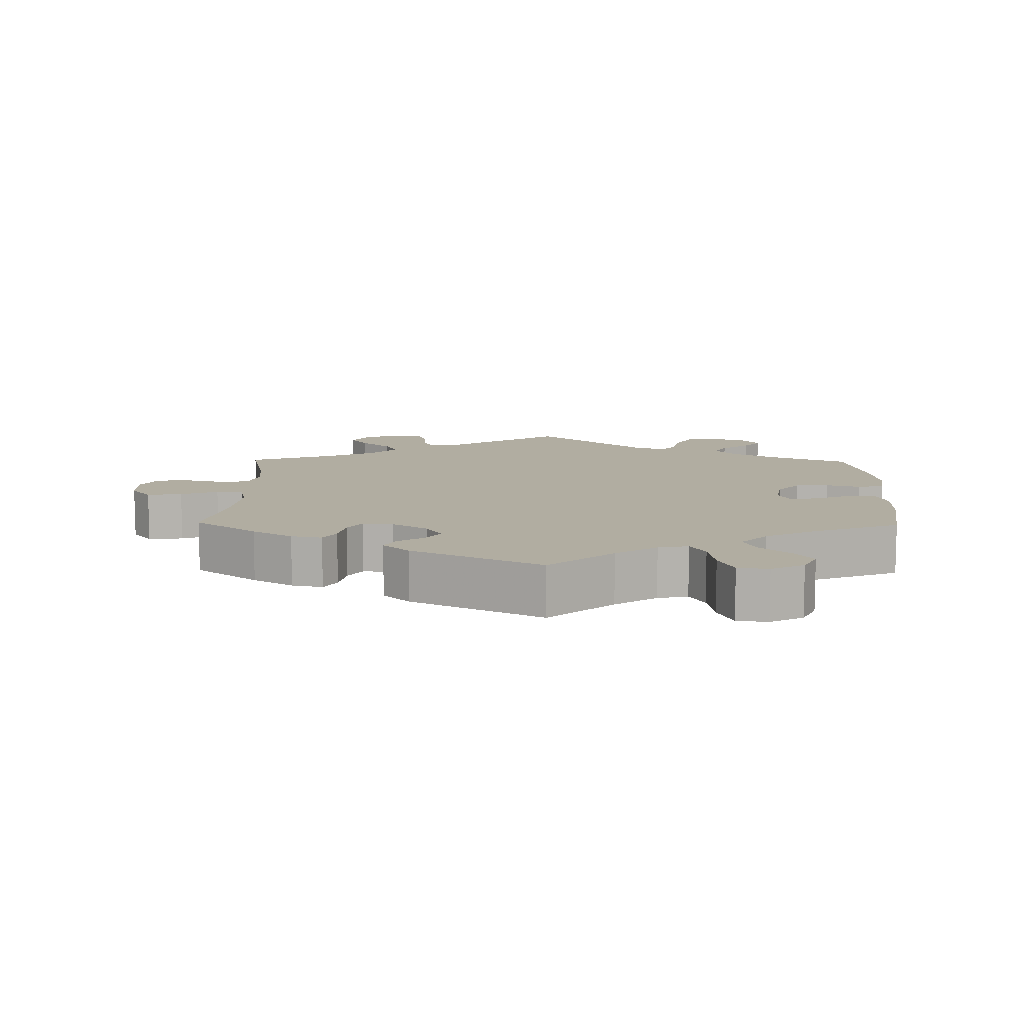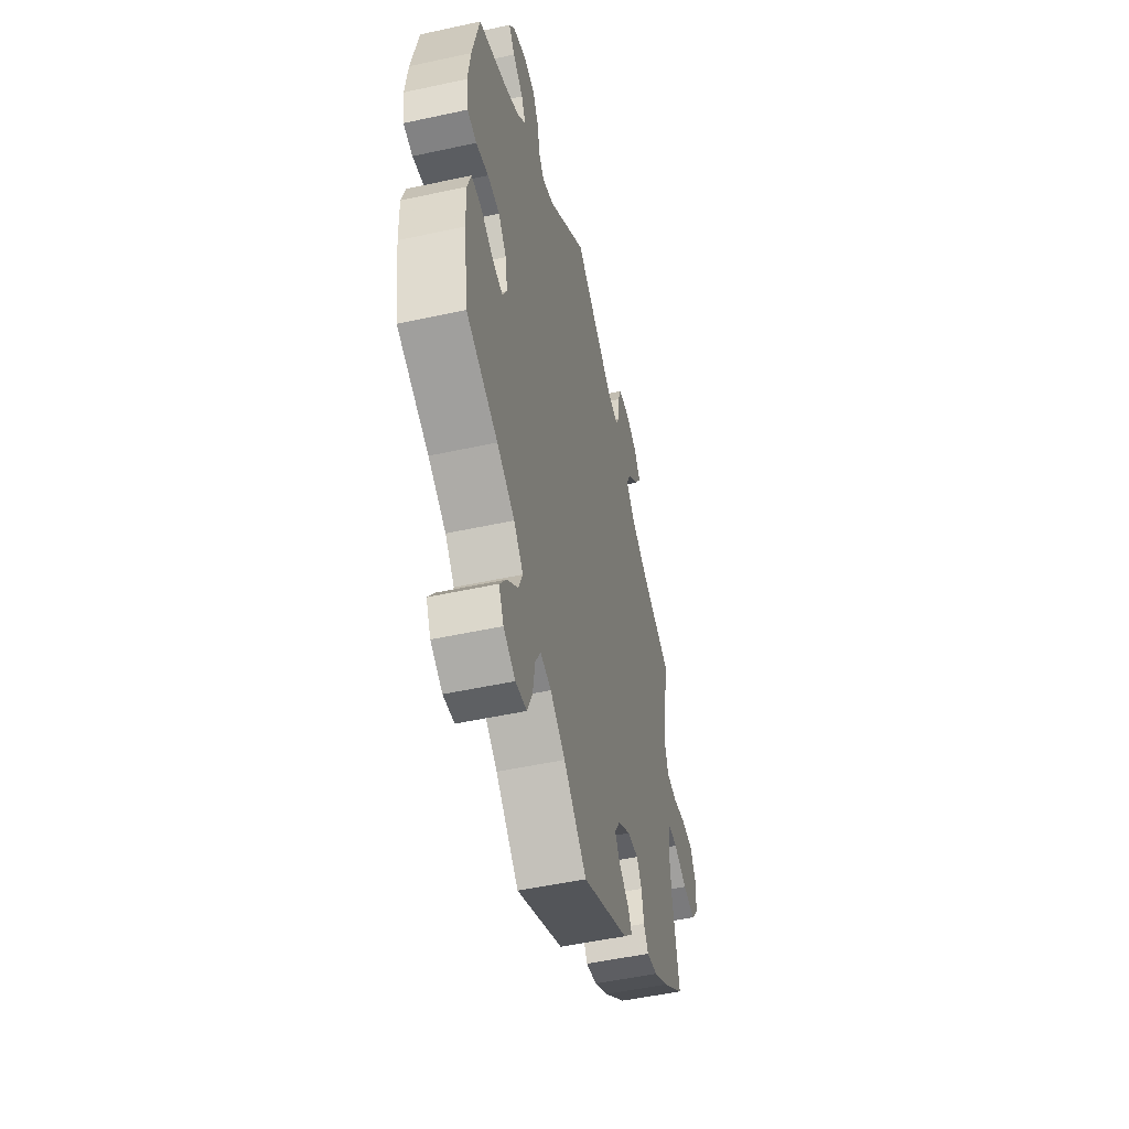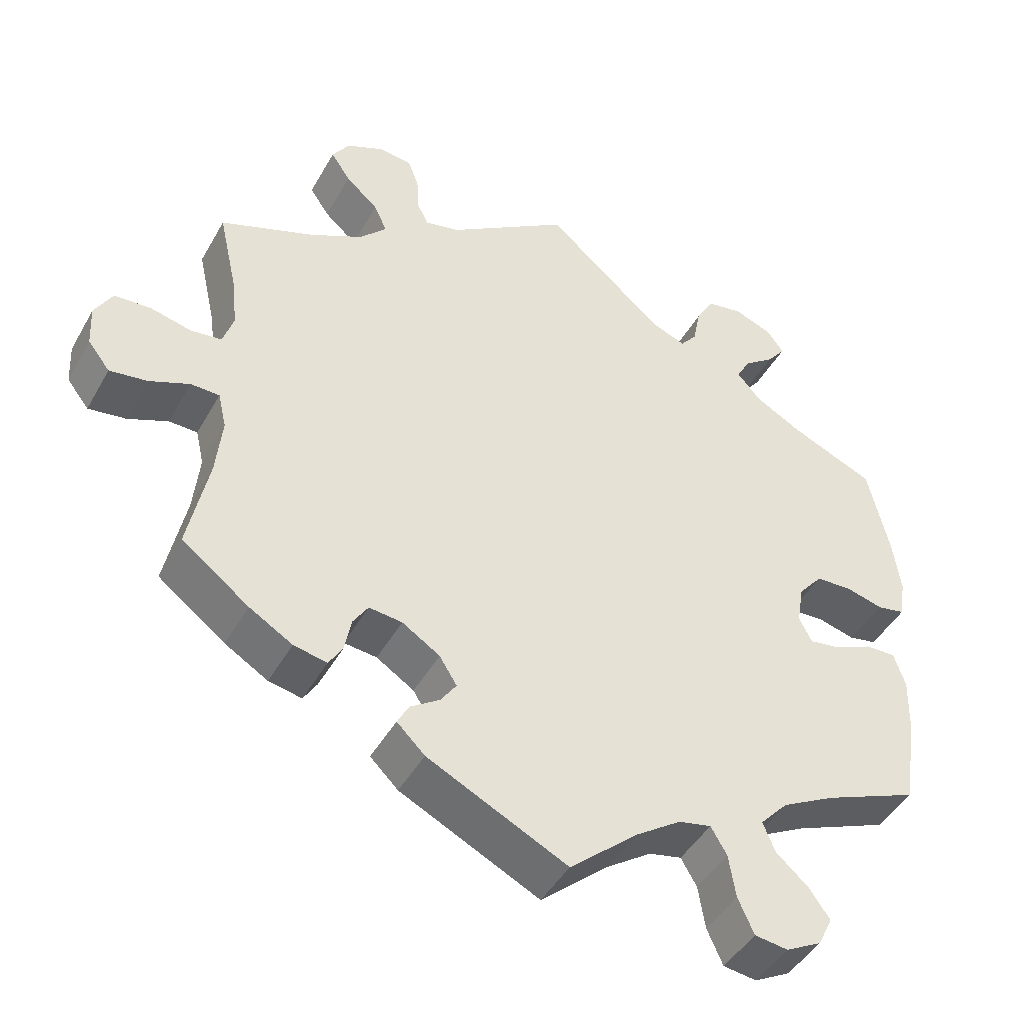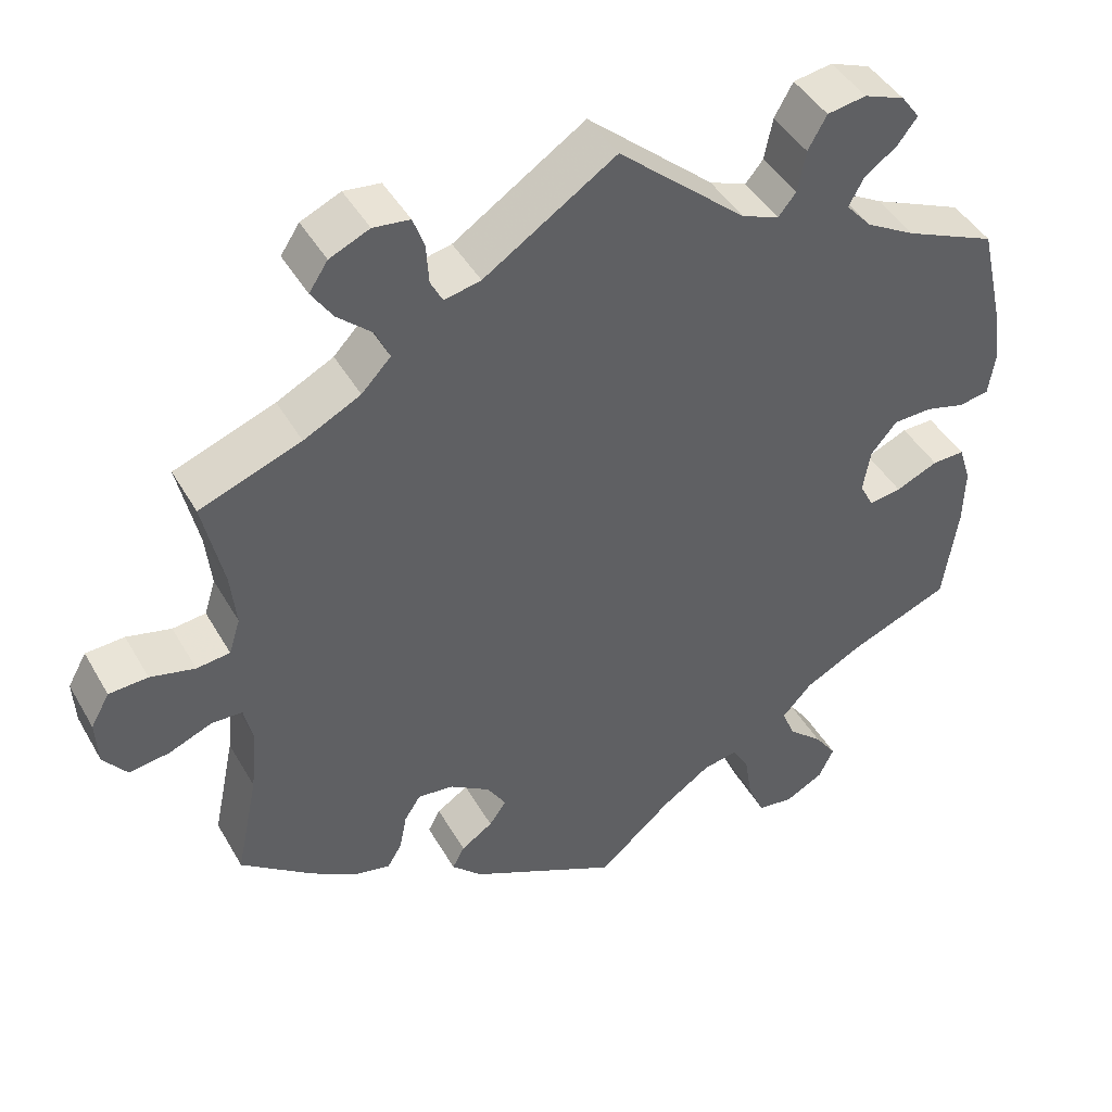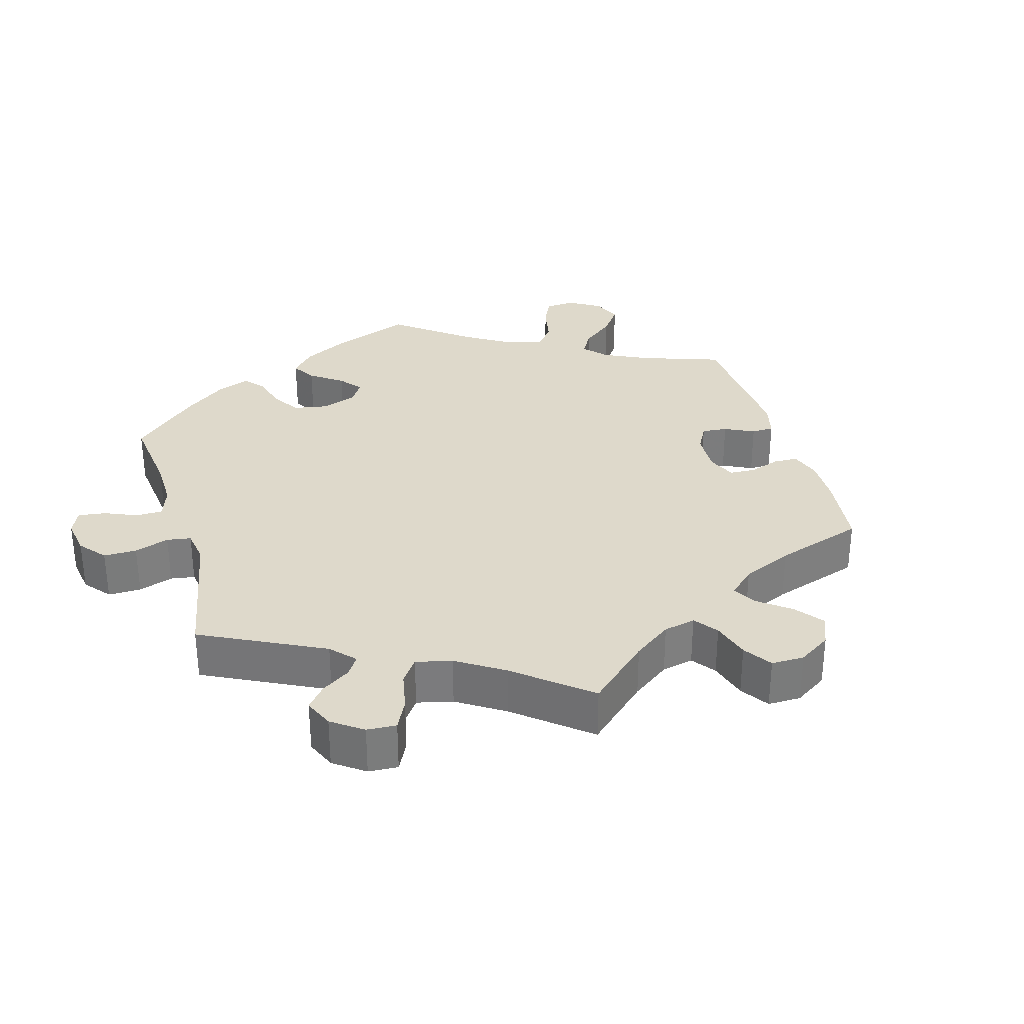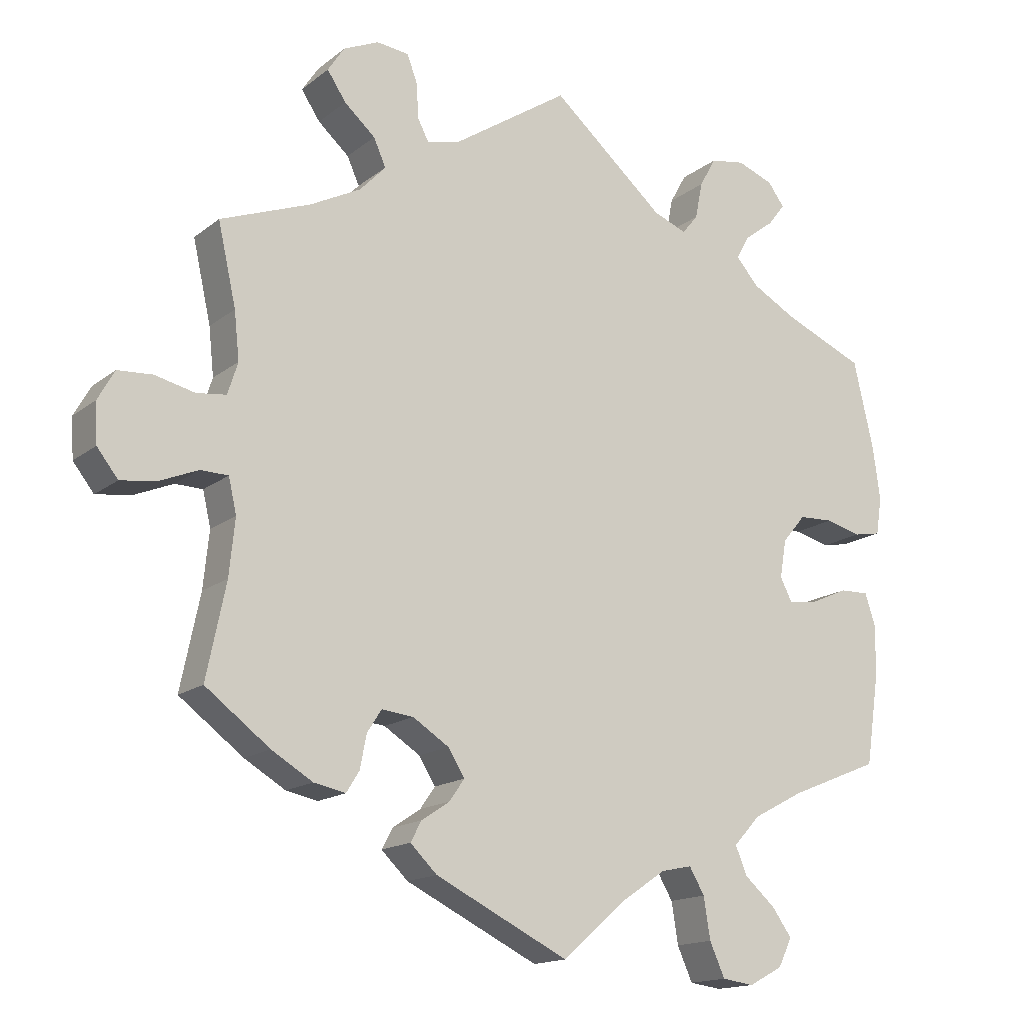
<metadata>
{"format":"obj","ext":"obj","renderer":"f3d","projection":"perspective","resolution":1024,"background":"white","views":[{"elev":10.4,"azim":-178.9,"up":"+Y"},{"elev":-50.7,"azim":-76.6,"up":"+Z"},{"elev":-44.9,"azim":152.2,"up":"+Z"},{"elev":43.9,"azim":152.0,"up":"+Z"},{"elev":31.7,"azim":43.8,"up":"+Y"},{"elev":-15.5,"azim":147.5,"up":"+Z"}]}
</metadata>
<code>
v -0.091 0.07 -0.499
v -0.15 0.07 -0.459
v -0.193 0.07 -0.45
v -0.214 0.07 -0.486
v -0.223 0.07 -0.543
v -0.244 0.07 -0.59
v -0.288 0.07 -0.596
v -0.335 0.07 -0.571
v -0.354 0.07 -0.532
v -0.327 0.07 -0.494
v -0.284 0.07 -0.456
v -0.268 0.07 -0.417
v -0.305 0.07 -0.377
v -0.375 0.07 -0.34
v -0.5 0.07 -0.289
v -0.518 0.07 -0.167
v -0.52 0.07 -0.095
v -0.505 0.07 -0.049
v -0.465 0.07 -0.05
v -0.413 0.07 -0.073
v -0.373 0.07 -0.079
v -0.356 0.07 -0.046
v -0.365 0.07 0.007
v -0.397 0.07 0.045
v -0.445 0.07 0.047
v -0.494 0.07 0.034
v -0.531 0.07 0.041
v -0.539 0.07 0.092
v -0.529 0.07 0.166
v -0.501 0.07 0.288
v -0.389 0.07 0.336
v -0.328 0.07 0.37
v -0.296 0.07 0.406
v -0.314 0.07 0.439
v -0.355 0.07 0.47
v -0.379 0.07 0.501
v -0.356 0.07 0.532
v -0.306 0.07 0.551
v -0.258 0.07 0.543
v -0.235 0.07 0.502
v -0.225 0.07 0.451
v -0.203 0.07 0.424
v -0.157 0.07 0.442
v 0 0.07 0.578
v 0.162 0.07 0.471
v 0.207 0.07 0.461
v 0.222 0.07 0.49
v 0.225 0.07 0.539
v 0.239 0.07 0.577
v 0.284 0.07 0.582
v 0.333 0.07 0.56
v 0.356 0.07 0.525
v 0.33 0.07 0.486
v 0.287 0.07 0.448
v 0.27 0.07 0.41
v 0.306 0.07 0.372
v 0.376 0.07 0.336
v 0.501 0.07 0.289
v 0.476 0.07 0.177
v 0.469 0.07 0.111
v 0.483 0.07 0.067
v 0.524 0.07 0.062
v 0.579 0.07 0.075
v 0.627 0.07 0.072
v 0.65 0.07 0.031
v 0.647 0.07 -0.024
v 0.618 0.07 -0.061
v 0.568 0.07 -0.054
v 0.515 0.07 -0.032
v 0.477 0.07 -0.033
v 0.466 0.07 -0.081
v 0.474 0.07 -0.159
v 0.501 0.07 -0.289
v 0.412 0.07 -0.356
v 0.355 0.07 -0.39
v 0.311 0.07 -0.399
v 0.293 0.07 -0.37
v 0.284 0.07 -0.324
v 0.264 0.07 -0.293
v 0.22 0.07 -0.298
v 0.17 0.07 -0.33
v 0.147 0.07 -0.367
v 0.168 0.07 -0.397
v 0.207 0.07 -0.423
v 0.222 0.07 -0.451
v 0.185 0.07 -0.487
v 0 0.07 -0.578
v -0.091 0 -0.499
v -0.15 0 -0.459
v -0.193 0 -0.45
v -0.214 0 -0.486
v -0.223 0 -0.543
v -0.244 0 -0.59
v -0.288 0 -0.596
v -0.335 0 -0.571
v -0.354 0 -0.532
v -0.327 0 -0.494
v -0.284 0 -0.456
v -0.268 0 -0.417
v -0.305 0 -0.377
v -0.375 0 -0.34
v -0.5 0 -0.289
v -0.518 0 -0.167
v -0.52 0 -0.095
v -0.505 0 -0.049
v -0.465 0 -0.05
v -0.413 0 -0.073
v -0.373 0 -0.079
v -0.356 0 -0.046
v -0.365 0 0.007
v -0.397 0 0.045
v -0.445 0 0.047
v -0.494 0 0.034
v -0.531 0 0.041
v -0.539 0 0.092
v -0.529 0 0.166
v -0.501 0 0.288
v -0.389 0 0.336
v -0.328 0 0.37
v -0.296 0 0.406
v -0.314 0 0.439
v -0.355 0 0.47
v -0.379 0 0.501
v -0.356 0 0.532
v -0.306 0 0.551
v -0.258 0 0.543
v -0.235 0 0.502
v -0.225 0 0.451
v -0.203 0 0.424
v -0.157 0 0.442
v 0 0 0.578
v 0.162 0 0.471
v 0.207 0 0.461
v 0.222 0 0.49
v 0.225 0 0.539
v 0.239 0 0.577
v 0.284 0 0.582
v 0.333 0 0.56
v 0.356 0 0.525
v 0.33 0 0.486
v 0.287 0 0.448
v 0.27 0 0.41
v 0.306 0 0.372
v 0.376 0 0.336
v 0.501 0 0.289
v 0.476 0 0.177
v 0.469 0 0.111
v 0.483 0 0.067
v 0.524 0 0.062
v 0.579 0 0.075
v 0.627 0 0.072
v 0.65 0 0.031
v 0.647 0 -0.024
v 0.618 0 -0.061
v 0.568 0 -0.054
v 0.515 0 -0.032
v 0.477 0 -0.033
v 0.466 0 -0.081
v 0.474 0 -0.159
v 0.501 0 -0.289
v 0.412 0 -0.356
v 0.355 0 -0.39
v 0.311 0 -0.399
v 0.293 0 -0.37
v 0.284 0 -0.324
v 0.264 0 -0.293
v 0.22 0 -0.298
v 0.17 0 -0.33
v 0.147 0 -0.367
v 0.168 0 -0.397
v 0.207 0 -0.423
v 0.222 0 -0.451
v 0.185 0 -0.487
v 0 0 -0.578
f 86 87 1
f 83 84 85 86
f 82 83 86 1
f 81 82 1 2
f 80 81 2 3
f 75 76 77 78
f 75 78 79
f 72 73 74 75
f 71 72 75 79
f 70 71 79 80
f 66 67 68 69
f 66 69 70
f 65 66 70
f 62 63 64 65
f 61 62 65 70
f 60 61 70 80
f 57 58 59
f 56 57 59 60
f 55 56 60 80
f 51 52 53 54
f 51 54 55
f 50 51 55
f 47 48 49 50
f 46 47 50 55
f 45 46 55 80
f 43 44 45 80
f 38 39 40 41
f 36 37 38 41
f 34 35 36 41
f 33 34 41 42
f 32 33 42
f 31 32 42 43
f 29 30 31
f 25 26 27 28
f 24 25 28 29
f 17 18 19 20
f 17 20 21
f 14 15 16 17
f 13 14 17 21
f 12 13 21 22
f 8 9 10 11
f 6 7 8 11
f 4 5 6 11
f 3 4 11 12
f 24 29 31 43
f 23 24 43 80
f 22 23 80
f 3 12 22 80
f 88 174 173
f 173 172 171 170
f 88 173 170 169
f 89 88 169 168
f 90 89 168 167
f 165 164 163 162
f 166 165 162
f 162 161 160 159
f 166 162 159 158
f 167 166 158 157
f 156 155 154 153
f 157 156 153
f 157 153 152
f 152 151 150 149
f 157 152 149 148
f 167 157 148 147
f 146 145 144
f 147 146 144 143
f 167 147 143 142
f 141 140 139 138
f 142 141 138
f 142 138 137
f 137 136 135 134
f 142 137 134 133
f 167 142 133 132
f 167 132 131 130
f 128 127 126 125
f 128 125 124 123
f 128 123 122 121
f 129 128 121 120
f 129 120 119
f 130 129 119 118
f 118 117 116
f 115 114 113 112
f 116 115 112 111
f 107 106 105 104
f 108 107 104
f 104 103 102 101
f 108 104 101 100
f 109 108 100 99
f 98 97 96 95
f 98 95 94 93
f 98 93 92 91
f 99 98 91 90
f 130 118 116 111
f 167 130 111 110
f 167 110 109
f 167 109 99 90
f 1 88 89 2
f 2 89 90 3
f 3 90 91 4
f 4 91 92 5
f 5 92 93 6
f 6 93 94 7
f 7 94 95 8
f 8 95 96 9
f 9 96 97 10
f 10 97 98 11
f 11 98 99 12
f 12 99 100 13
f 13 100 101 14
f 14 101 102 15
f 15 102 103 16
f 16 103 104 17
f 17 104 105 18
f 18 105 106 19
f 19 106 107 20
f 20 107 108 21
f 21 108 109 22
f 22 109 110 23
f 23 110 111 24
f 24 111 112 25
f 25 112 113 26
f 26 113 114 27
f 27 114 115 28
f 28 115 116 29
f 29 116 117 30
f 30 117 118 31
f 31 118 119 32
f 32 119 120 33
f 33 120 121 34
f 34 121 122 35
f 35 122 123 36
f 36 123 124 37
f 37 124 125 38
f 38 125 126 39
f 39 126 127 40
f 40 127 128 41
f 41 128 129 42
f 42 129 130 43
f 43 130 131 44
f 44 131 132 45
f 45 132 133 46
f 46 133 134 47
f 47 134 135 48
f 48 135 136 49
f 49 136 137 50
f 50 137 138 51
f 51 138 139 52
f 52 139 140 53
f 53 140 141 54
f 54 141 142 55
f 55 142 143 56
f 56 143 144 57
f 57 144 145 58
f 58 145 146 59
f 59 146 147 60
f 60 147 148 61
f 61 148 149 62
f 62 149 150 63
f 63 150 151 64
f 64 151 152 65
f 65 152 153 66
f 66 153 154 67
f 67 154 155 68
f 68 155 156 69
f 69 156 157 70
f 70 157 158 71
f 71 158 159 72
f 72 159 160 73
f 73 160 161 74
f 74 161 162 75
f 75 162 163 76
f 76 163 164 77
f 77 164 165 78
f 78 165 166 79
f 79 166 167 80
f 80 167 168 81
f 81 168 169 82
f 82 169 170 83
f 83 170 171 84
f 84 171 172 85
f 85 172 173 86
f 86 173 174 87
f 87 174 88 1

</code>
